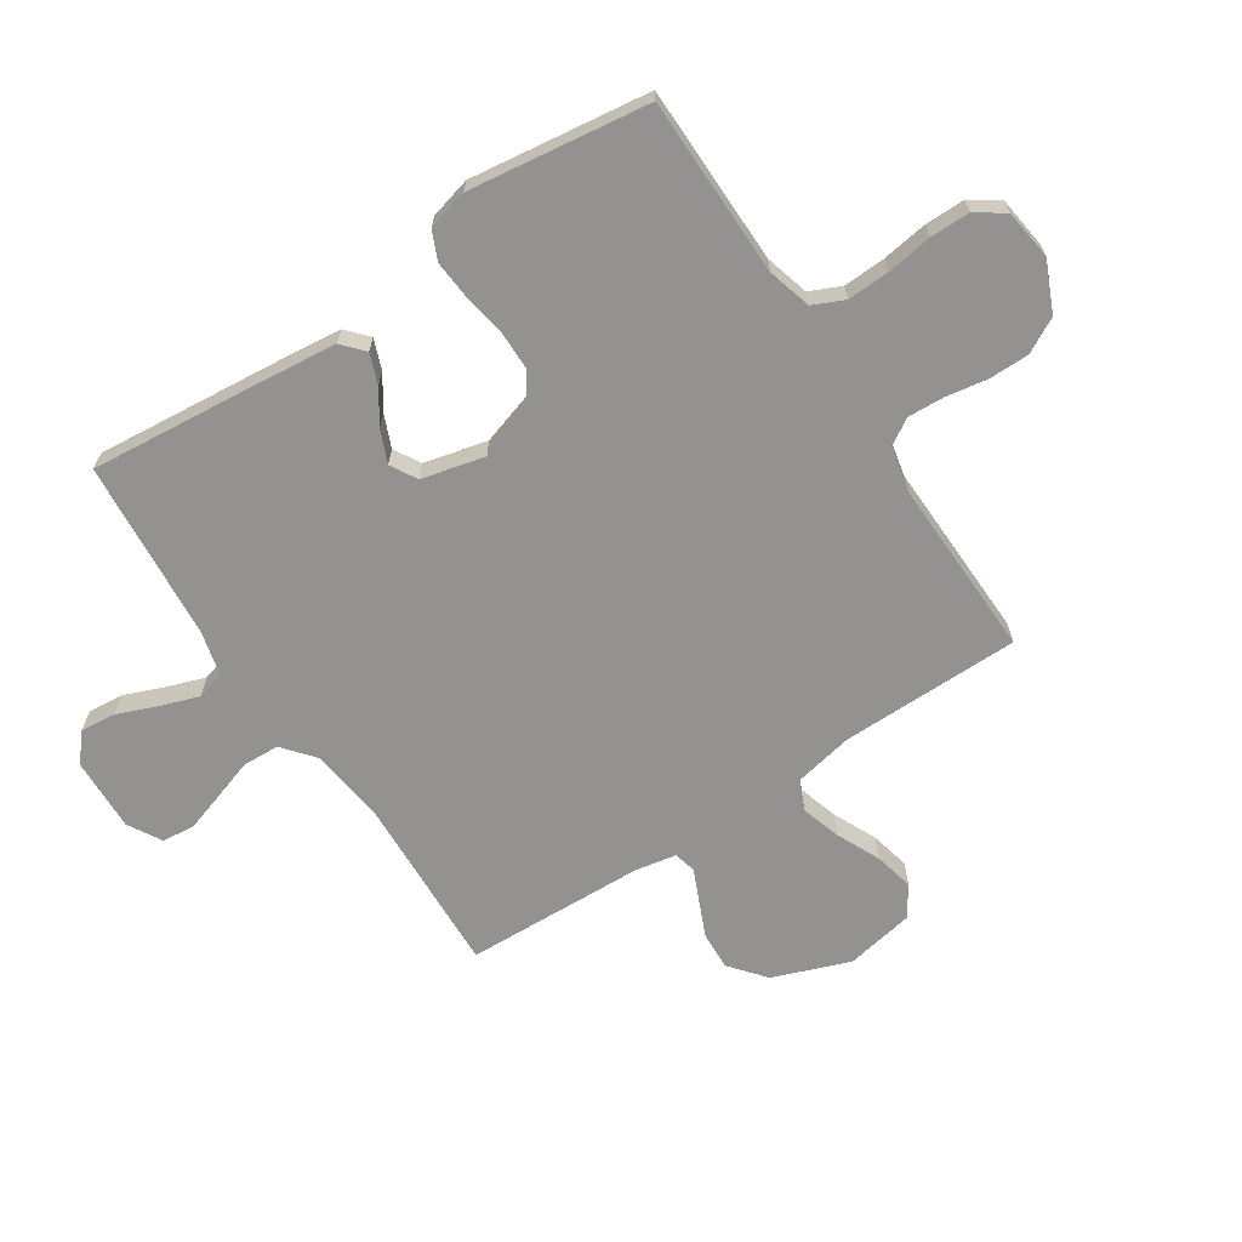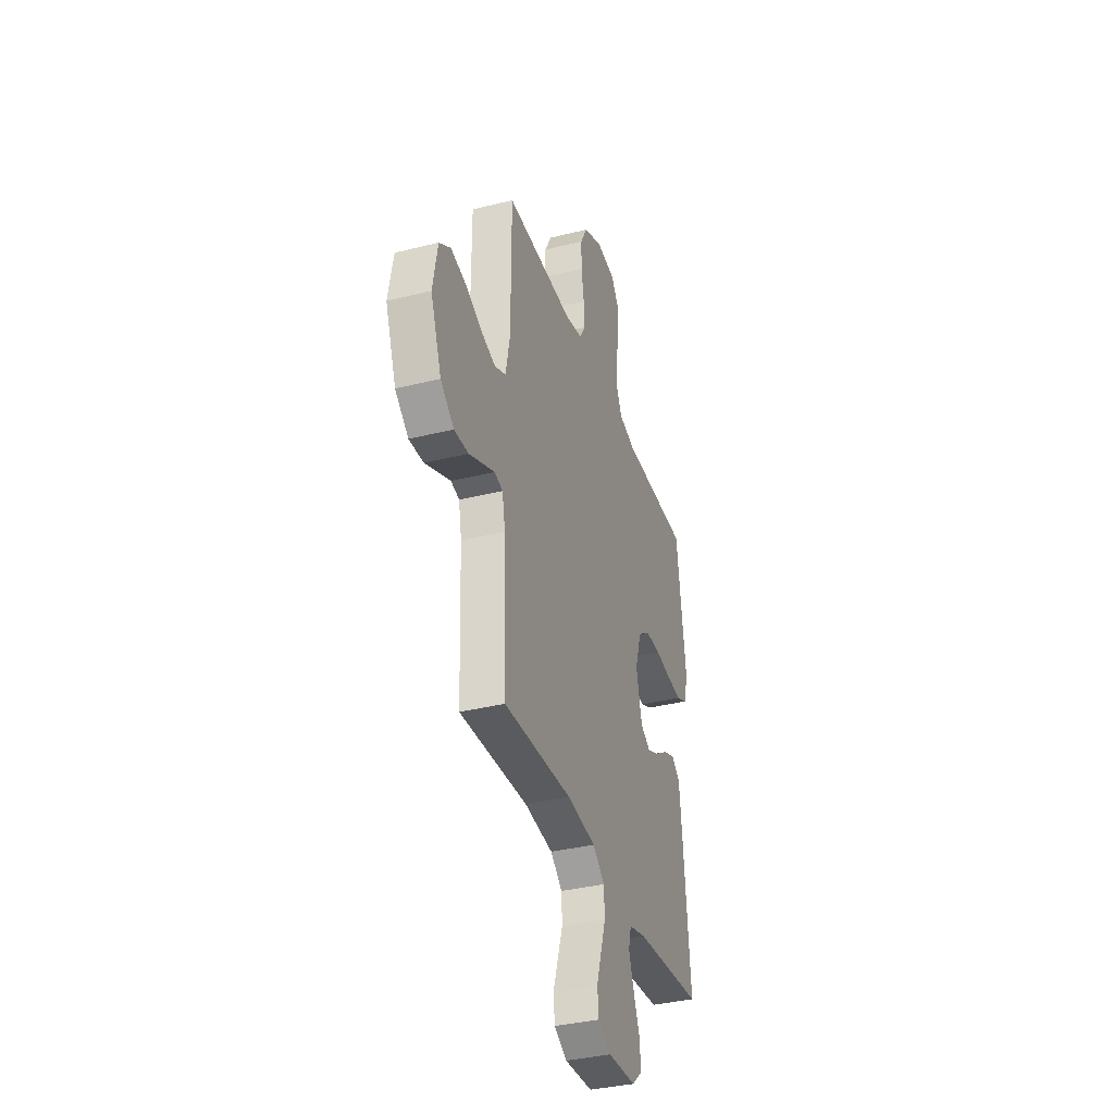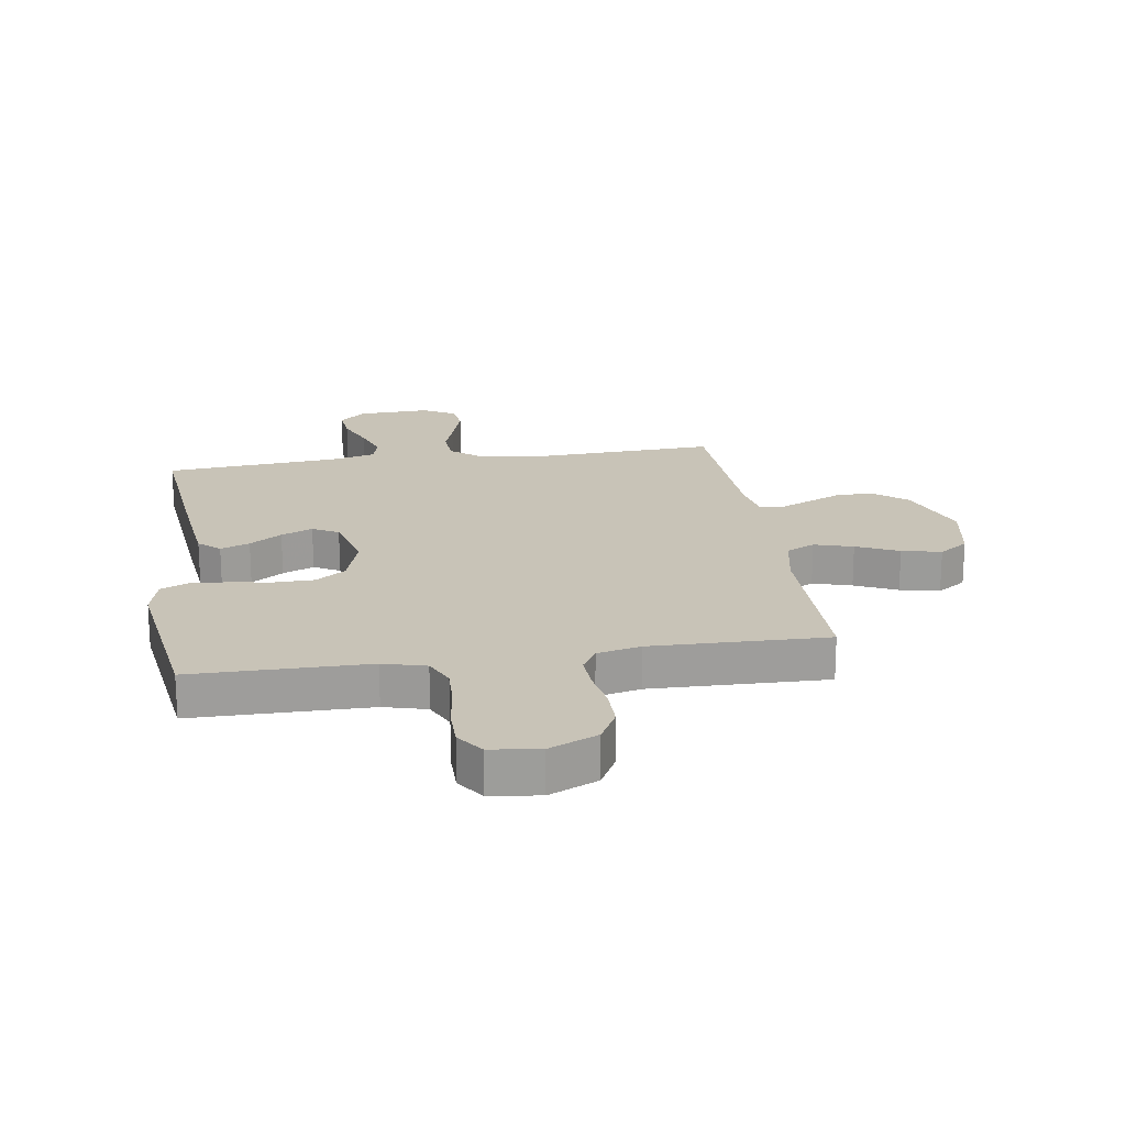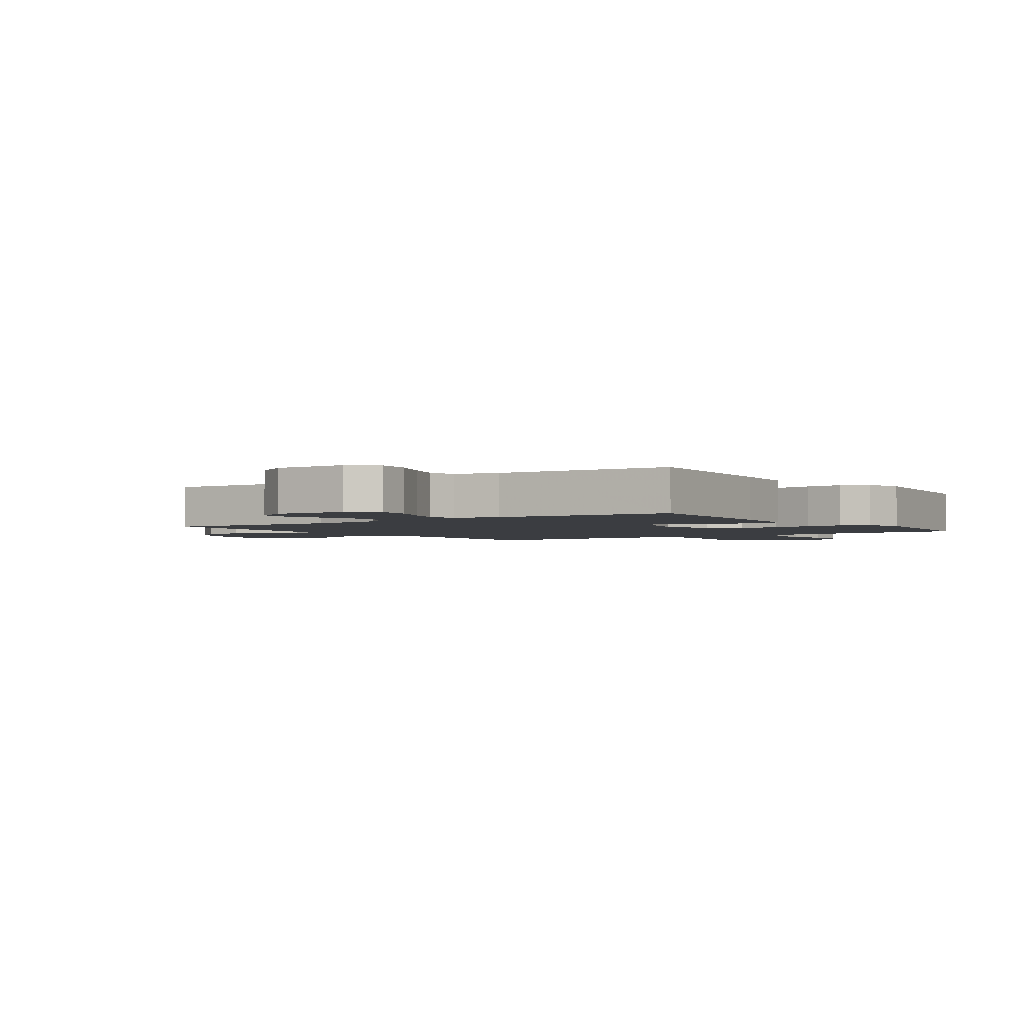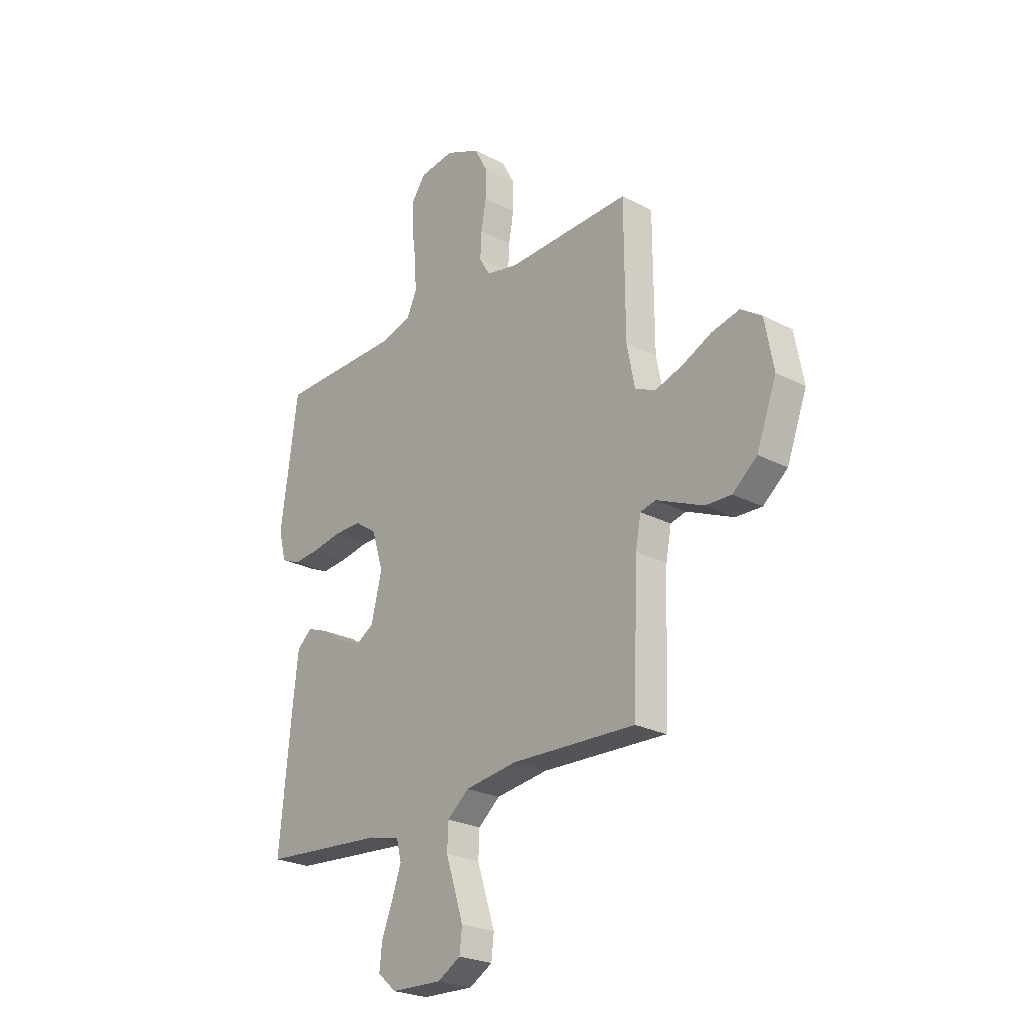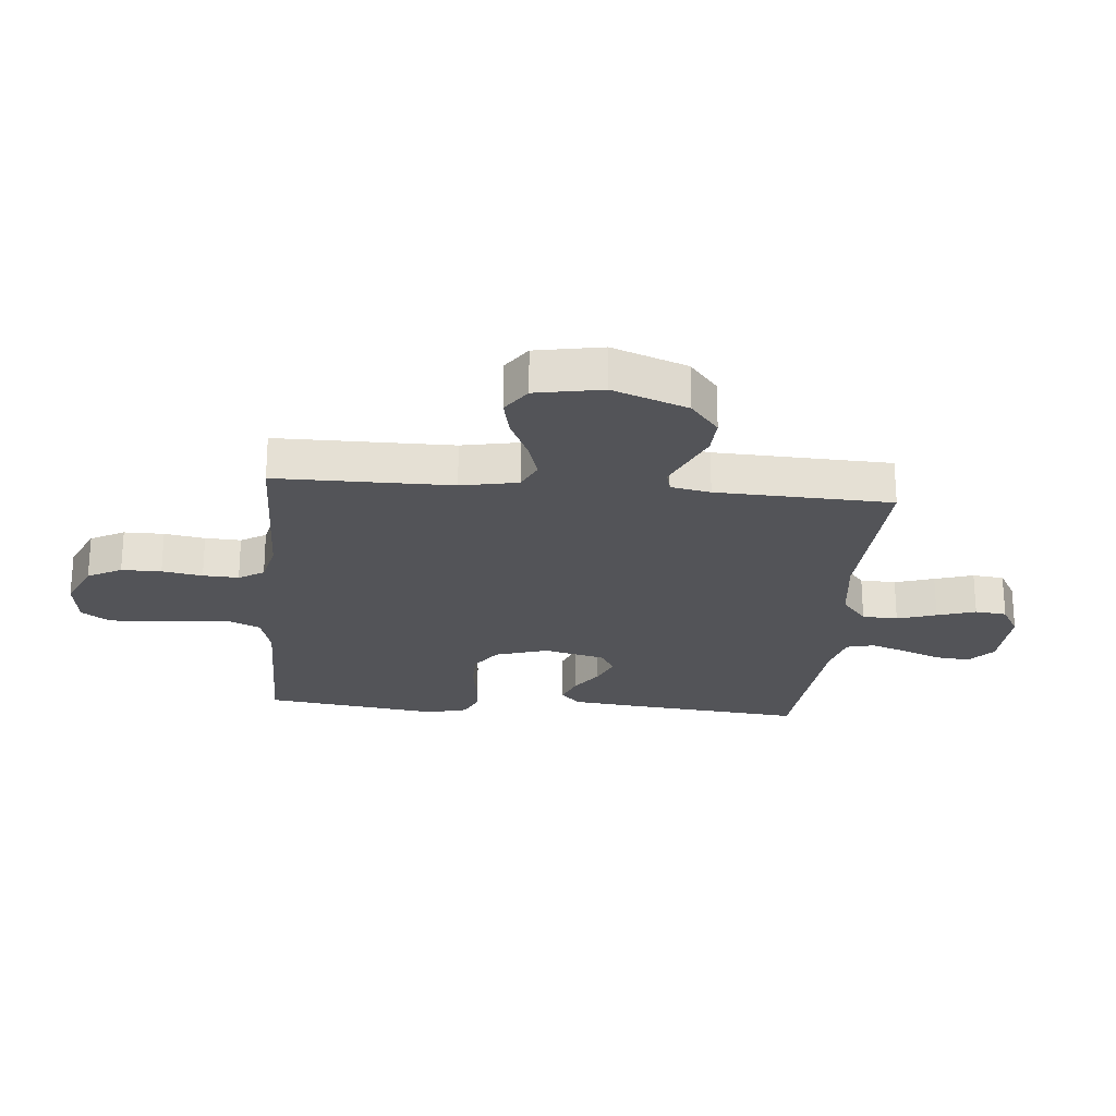
<metadata>
{"format":"obj","ext":"obj","renderer":"f3d","projection":"perspective","resolution":1024,"background":"white","views":[{"elev":-66.4,"azim":-56.5,"up":"+Y"},{"elev":-36.1,"azim":108.1,"up":"+Z"},{"elev":19.8,"azim":-8.7,"up":"+Y"},{"elev":-2.4,"azim":-144.9,"up":"+Y"},{"elev":-24.8,"azim":49.8,"up":"+Z"},{"elev":-23.6,"azim":84.8,"up":"+Y"}]}
</metadata>
<code>
v -0.5 0.07 0.5
v -0.2 0.07 0.502
v -0.127 0.07 0.522
v -0.103 0.07 0.574
v -0.106 0.07 0.645
v -0.117 0.07 0.721
v -0.117 0.07 0.788
v -0.084 0.07 0.835
v 0 0.07 0.846
v 0.083 0.07 0.809
v 0.114 0.07 0.751
v 0.114 0.07 0.683
v 0.102 0.07 0.614
v 0.099 0.07 0.553
v 0.125 0.07 0.51
v 0.2 0.07 0.493
v 0.5 0.07 0.5
v 0.501 0.07 0.2
v 0.52 0.07 0.103
v 0.569 0.07 0.08
v 0.635 0.07 0.1
v 0.707 0.07 0.133
v 0.774 0.07 0.148
v 0.824 0.07 0.114
v 0.845 0.07 0
v 0.797 0.07 -0.128
v 0.738 0.07 -0.176
v 0.675 0.07 -0.173
v 0.614 0.07 -0.146
v 0.562 0.07 -0.123
v 0.525 0.07 -0.132
v 0.512 0.07 -0.2
v 0.5 0.07 -0.5
v 0.2 0.07 -0.486
v 0.074 0.07 -0.502
v 0.022 0.07 -0.545
v 0.019 0.07 -0.606
v 0.041 0.07 -0.673
v 0.062 0.07 -0.739
v 0.056 0.07 -0.793
v 0 0.07 -0.825
v -0.123 0.07 -0.82
v -0.168 0.07 -0.781
v -0.162 0.07 -0.722
v -0.135 0.07 -0.655
v -0.113 0.07 -0.592
v -0.125 0.07 -0.545
v -0.2 0.07 -0.526
v -0.5 0.07 -0.5
v -0.471 0.07 -0.2
v -0.458 0.07 -0.083
v -0.422 0.07 -0.051
v -0.372 0.07 -0.07
v -0.317 0.07 -0.107
v -0.263 0.07 -0.13
v -0.219 0.07 -0.105
v -0.193 0.07 0
v -0.221 0.07 0.09
v -0.273 0.07 0.126
v -0.341 0.07 0.127
v -0.412 0.07 0.115
v -0.476 0.07 0.11
v -0.523 0.07 0.131
v -0.541 0.07 0.2
v -0.5 0 0.5
v -0.2 0 0.502
v -0.127 0 0.522
v -0.103 0 0.574
v -0.106 0 0.645
v -0.117 0 0.721
v -0.117 0 0.788
v -0.084 0 0.835
v 0 0 0.846
v 0.083 0 0.809
v 0.114 0 0.751
v 0.114 0 0.683
v 0.102 0 0.614
v 0.099 0 0.553
v 0.125 0 0.51
v 0.2 0 0.493
v 0.5 0 0.5
v 0.501 0 0.2
v 0.52 0 0.103
v 0.569 0 0.08
v 0.635 0 0.1
v 0.707 0 0.133
v 0.774 0 0.148
v 0.824 0 0.114
v 0.845 0 0
v 0.797 0 -0.128
v 0.738 0 -0.176
v 0.675 0 -0.173
v 0.614 0 -0.146
v 0.562 0 -0.123
v 0.525 0 -0.132
v 0.512 0 -0.2
v 0.5 0 -0.5
v 0.2 0 -0.486
v 0.074 0 -0.502
v 0.022 0 -0.545
v 0.019 0 -0.606
v 0.041 0 -0.673
v 0.062 0 -0.739
v 0.056 0 -0.793
v 0 0 -0.825
v -0.123 0 -0.82
v -0.168 0 -0.781
v -0.162 0 -0.722
v -0.135 0 -0.655
v -0.113 0 -0.592
v -0.125 0 -0.545
v -0.2 0 -0.526
v -0.5 0 -0.5
v -0.471 0 -0.2
v -0.458 0 -0.083
v -0.422 0 -0.051
v -0.372 0 -0.07
v -0.317 0 -0.107
v -0.263 0 -0.13
v -0.219 0 -0.105
v -0.193 0 0
v -0.221 0 0.09
v -0.273 0 0.126
v -0.341 0 0.127
v -0.412 0 0.115
v -0.476 0 0.11
v -0.523 0 0.131
v -0.541 0 0.2
f 64 1 2
f 63 64 2
f 62 63 2
f 61 62 2
f 60 61 2
f 59 60 2 3
f 58 59 3 4
f 57 58 4
f 52 53 54
f 51 52 54
f 50 51 54
f 49 50 54
f 48 49 54
f 47 48 54 55
f 43 44 45
f 42 43 45
f 41 42 45
f 40 41 45
f 39 40 45
f 38 39 45
f 37 38 45
f 36 37 45 46
f 35 36 46 47
f 32 33 34
f 31 32 34 35
f 27 28 29
f 26 27 29
f 25 26 29
f 24 25 29
f 23 24 29
f 22 23 29
f 21 22 29
f 20 21 29 30
f 19 20 30 31
f 16 17 18
f 31 35 47
f 19 31 47
f 18 19 47
f 16 18 47
f 15 16 47
f 11 12 13
f 10 11 13
f 9 10 13
f 8 9 13
f 7 8 13
f 6 7 13
f 5 6 13
f 4 5 13 14
f 47 55 56
f 47 56 57
f 15 47 57
f 14 15 57
f 4 14 57
f 66 65 128
f 66 128 127
f 66 127 126
f 66 126 125
f 66 125 124
f 67 66 124 123
f 68 67 123 122
f 68 122 121
f 118 117 116
f 118 116 115
f 118 115 114
f 118 114 113
f 118 113 112
f 119 118 112 111
f 109 108 107
f 109 107 106
f 109 106 105
f 109 105 104
f 109 104 103
f 109 103 102
f 109 102 101
f 110 109 101 100
f 111 110 100 99
f 98 97 96
f 99 98 96 95
f 93 92 91
f 93 91 90
f 93 90 89
f 93 89 88
f 93 88 87
f 93 87 86
f 93 86 85
f 94 93 85 84
f 95 94 84 83
f 82 81 80
f 111 99 95
f 111 95 83
f 111 83 82
f 111 82 80
f 111 80 79
f 77 76 75
f 77 75 74
f 77 74 73
f 77 73 72
f 77 72 71
f 77 71 70
f 77 70 69
f 78 77 69 68
f 120 119 111
f 121 120 111
f 121 111 79
f 121 79 78
f 121 78 68
f 1 65 66 2
f 2 66 67 3
f 3 67 68 4
f 4 68 69 5
f 5 69 70 6
f 6 70 71 7
f 7 71 72 8
f 8 72 73 9
f 9 73 74 10
f 10 74 75 11
f 11 75 76 12
f 12 76 77 13
f 13 77 78 14
f 14 78 79 15
f 15 79 80 16
f 16 80 81 17
f 17 81 82 18
f 18 82 83 19
f 19 83 84 20
f 20 84 85 21
f 21 85 86 22
f 22 86 87 23
f 23 87 88 24
f 24 88 89 25
f 25 89 90 26
f 26 90 91 27
f 27 91 92 28
f 28 92 93 29
f 29 93 94 30
f 30 94 95 31
f 31 95 96 32
f 32 96 97 33
f 33 97 98 34
f 34 98 99 35
f 35 99 100 36
f 36 100 101 37
f 37 101 102 38
f 38 102 103 39
f 39 103 104 40
f 40 104 105 41
f 41 105 106 42
f 42 106 107 43
f 43 107 108 44
f 44 108 109 45
f 45 109 110 46
f 46 110 111 47
f 47 111 112 48
f 48 112 113 49
f 49 113 114 50
f 50 114 115 51
f 51 115 116 52
f 52 116 117 53
f 53 117 118 54
f 54 118 119 55
f 55 119 120 56
f 56 120 121 57
f 57 121 122 58
f 58 122 123 59
f 59 123 124 60
f 60 124 125 61
f 61 125 126 62
f 62 126 127 63
f 63 127 128 64
f 64 128 65 1

</code>
